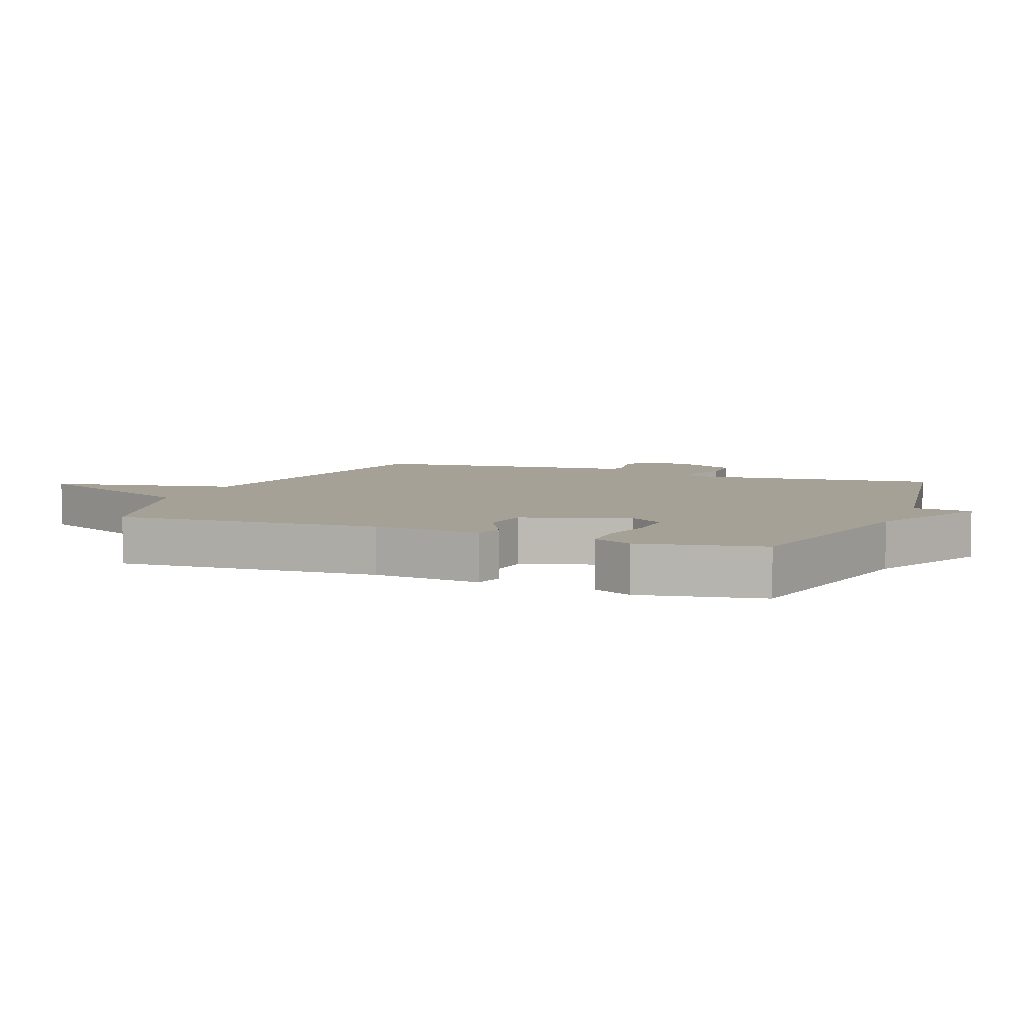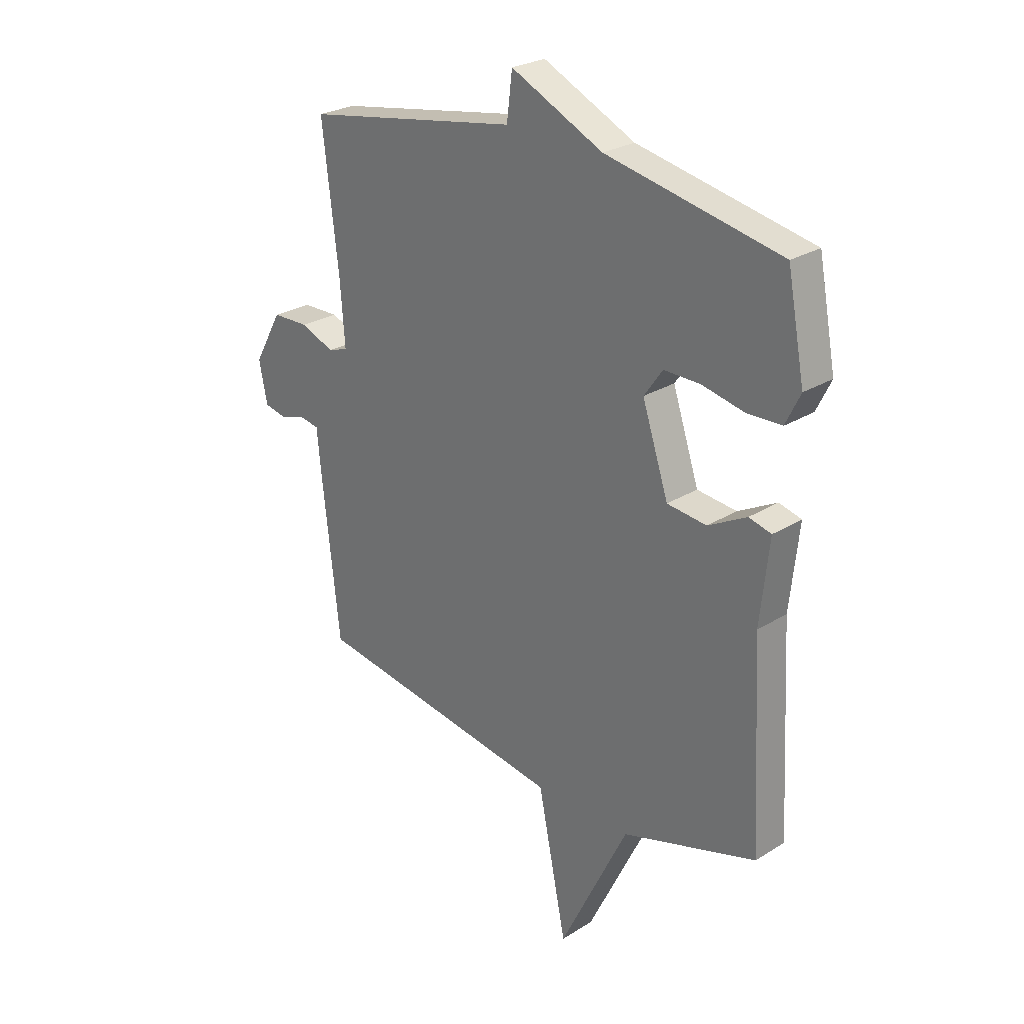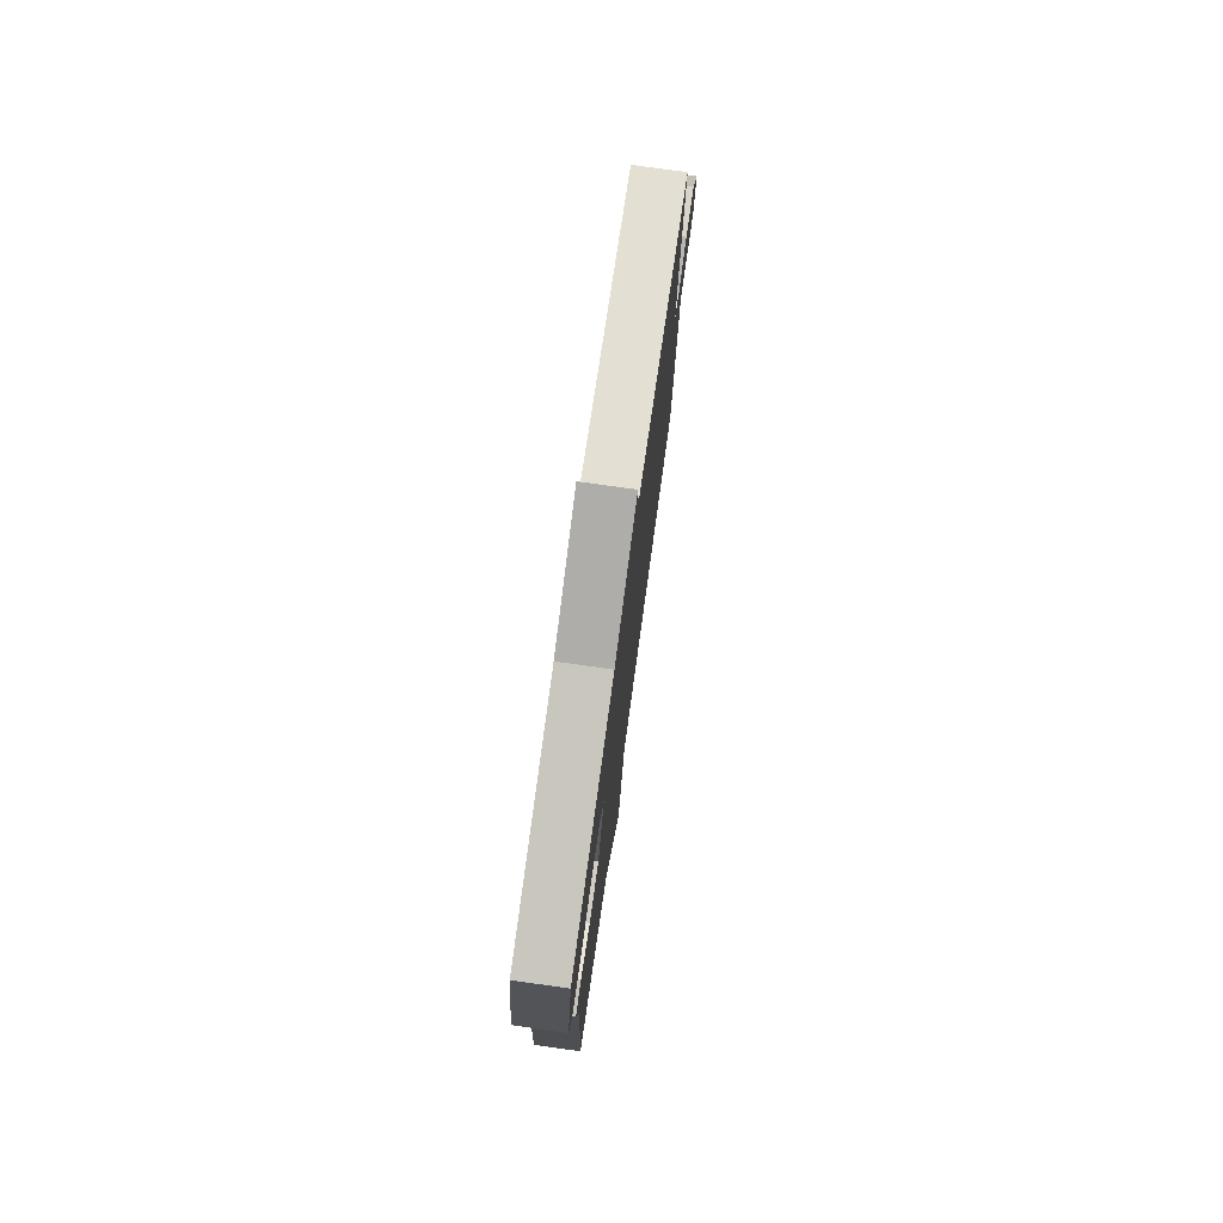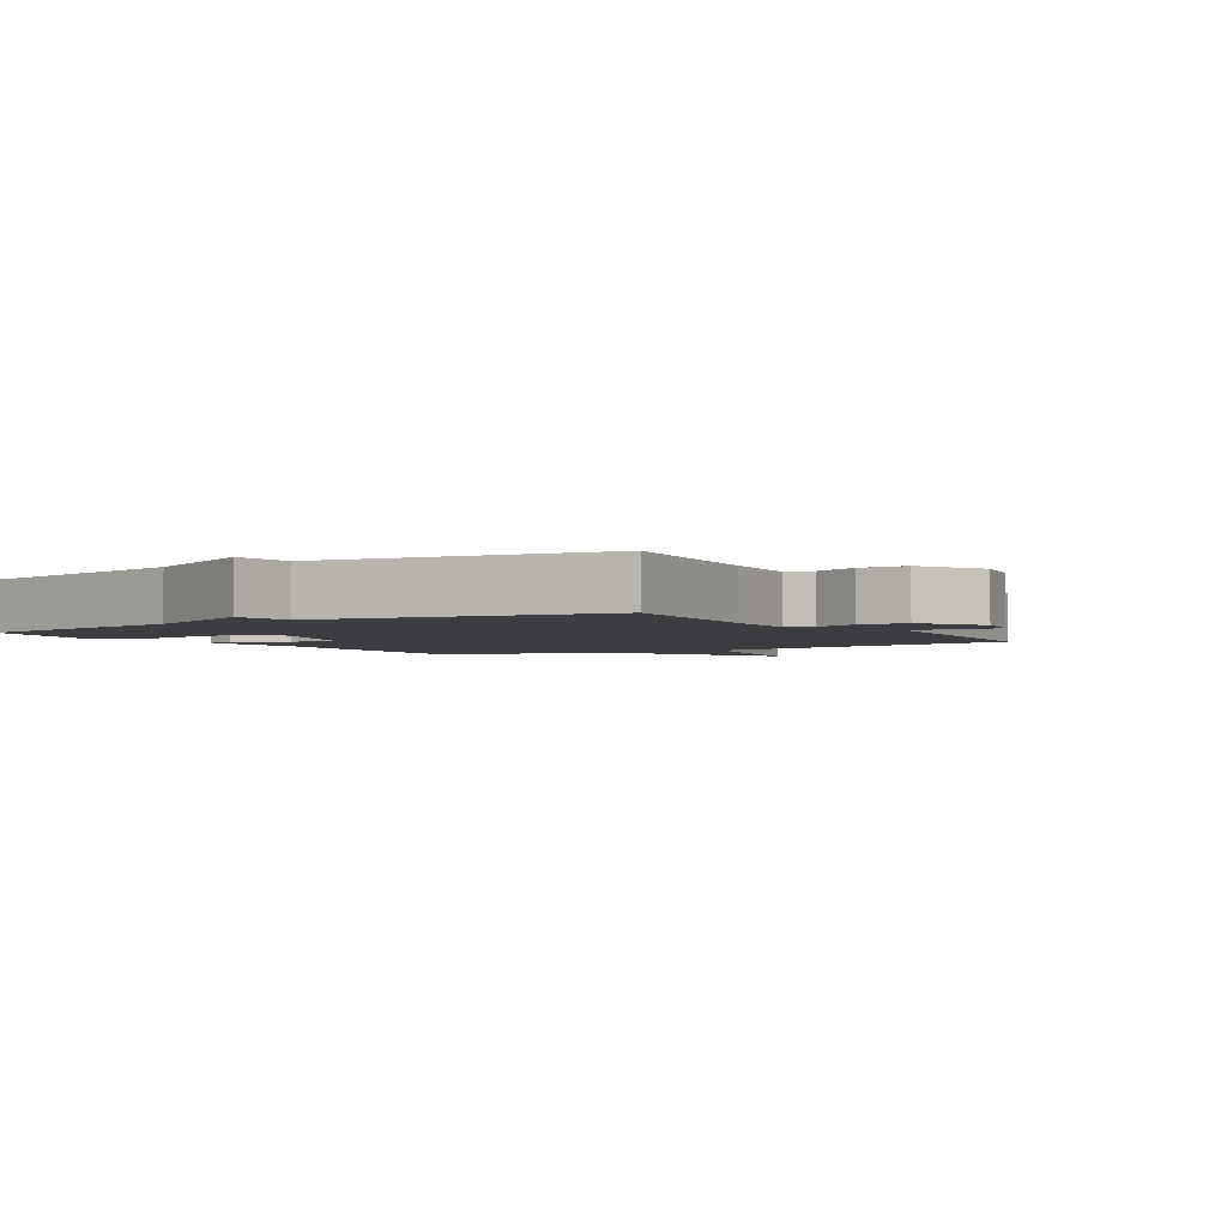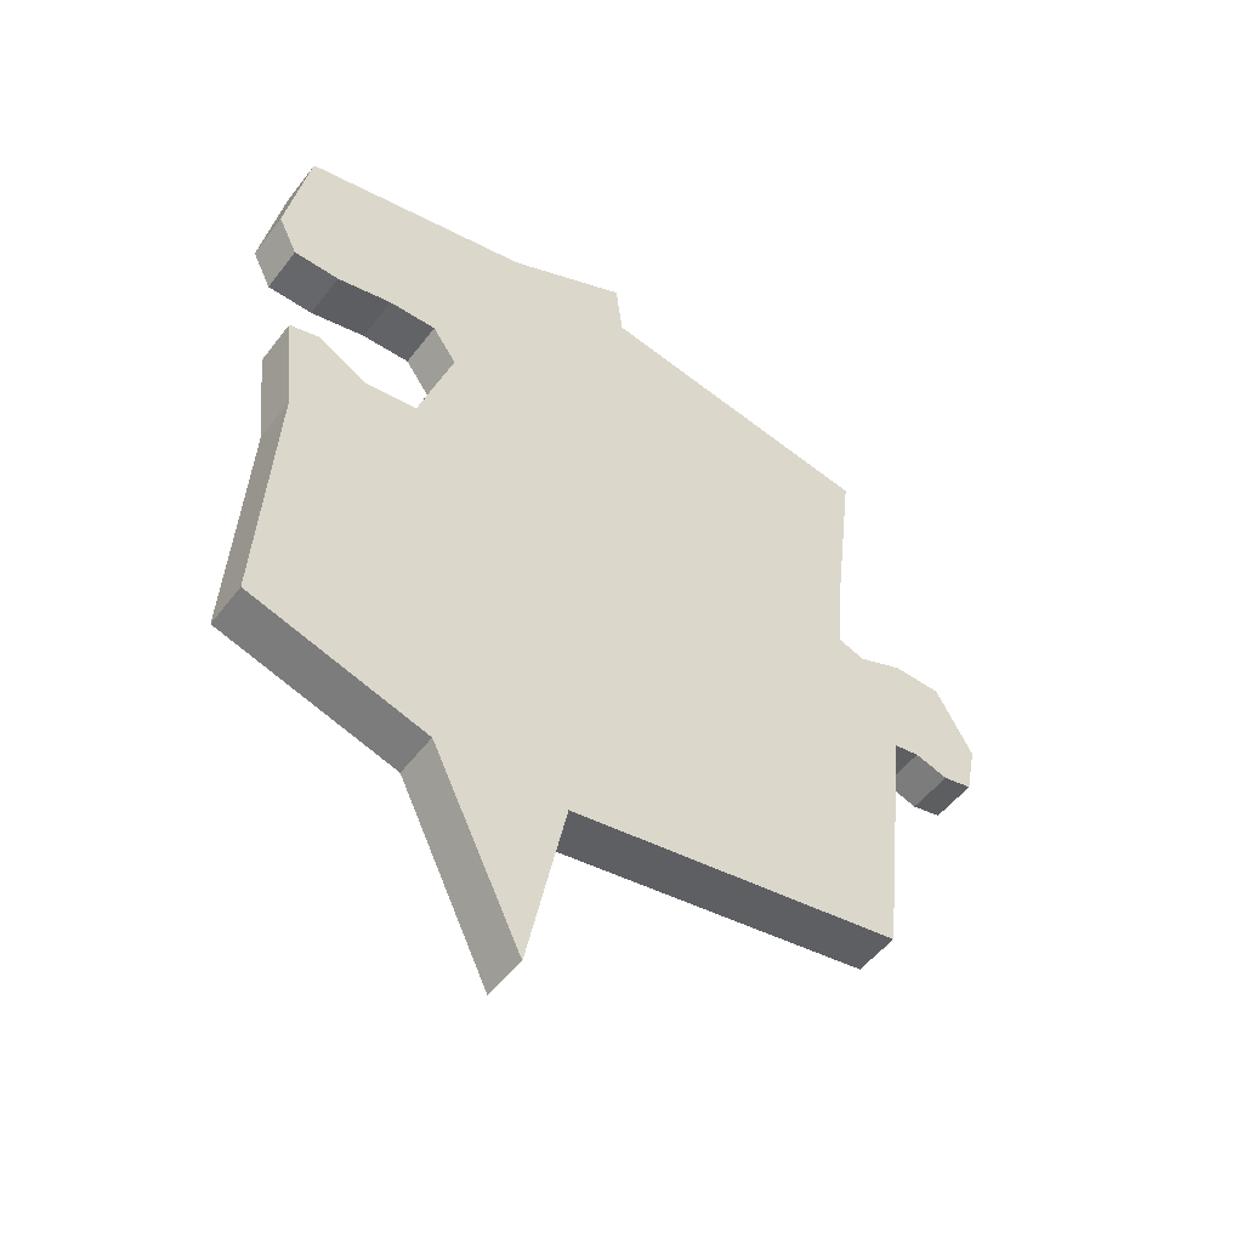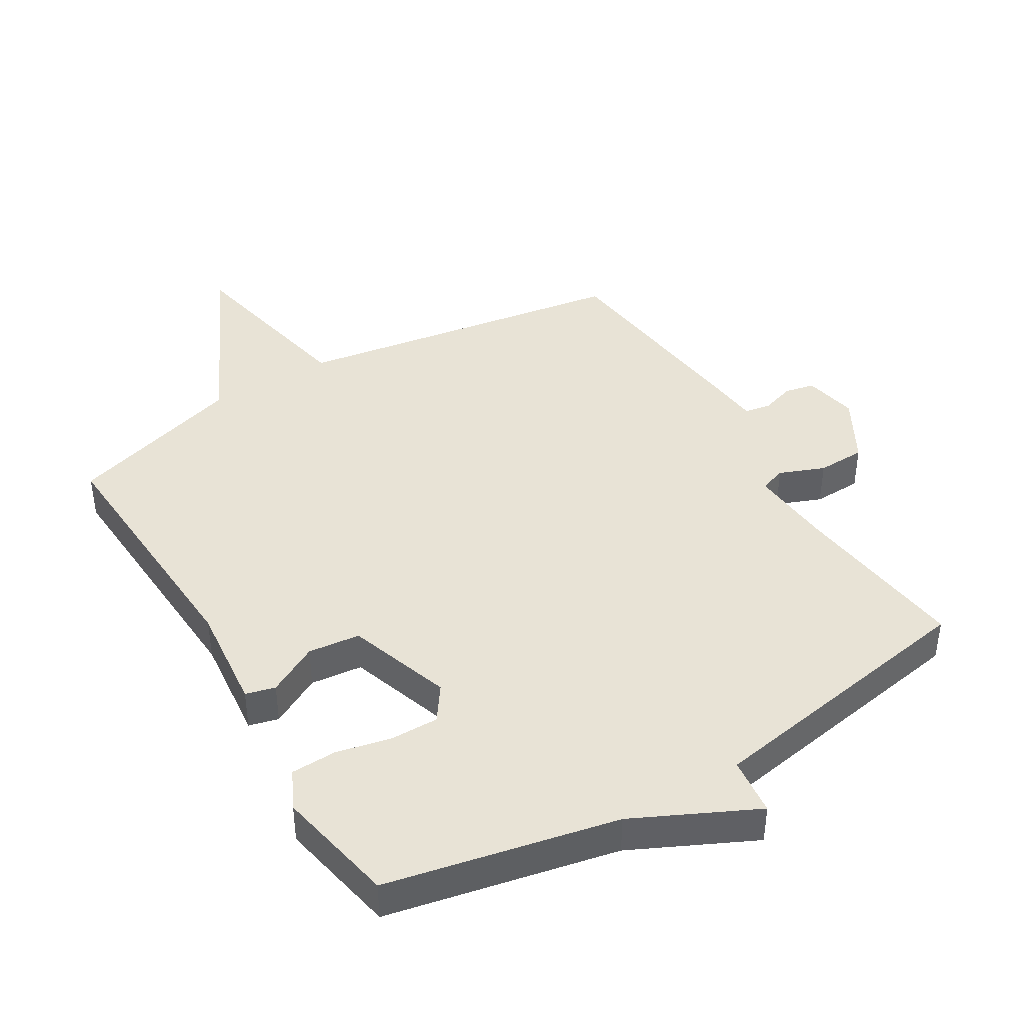
<metadata>
{"format":"obj","ext":"obj","renderer":"f3d","projection":"perspective","resolution":1024,"background":"white","views":[{"elev":6.1,"azim":-68.5,"up":"+Y"},{"elev":26.1,"azim":-134.6,"up":"+Z"},{"elev":76.8,"azim":-82.0,"up":"+Z"},{"elev":-2.8,"azim":32.3,"up":"+Y"},{"elev":-51.2,"azim":-36.1,"up":"+Z"},{"elev":41.9,"azim":-31.1,"up":"+Y"}]}
</metadata>
<code>
v 0.5 0.07 0.5
v 0.467 0.07 0.222
v 0.457 0.07 0.092
v 0.498 0.07 0.078
v 0.568 0.07 0.106
v 0.643 0.07 0.104
v 0.701 0.07 0.001
v 0.684 0.07 -0.083
v 0.638 0.07 -0.093
v 0.586 0.07 -0.077
v 0.545 0.07 -0.084
v 0.538 0.07 -0.159
v 0.5 0.07 -0.5
v -0.023 0.07 -0.584
v -0.082 0.07 -0.873
v -0.223 0.07 -0.584
v -0.5 0.07 -0.5
v -0.478 0.07 -0.093
v -0.496 0.07 0.074
v -0.45 0.07 0.086
v -0.371 0.07 0.044
v -0.29 0.07 0.053
v -0.236 0.07 0.215
v -0.274 0.07 0.269
v -0.349 0.07 0.268
v -0.435 0.07 0.249
v -0.506 0.07 0.251
v -0.536 0.07 0.312
v -0.5 0.07 0.5
v -0.142 0.07 0.575
v 0.047 0.07 0.666
v 0.058 0.07 0.575
v 0.5 0 0.5
v 0.467 0 0.222
v 0.457 0 0.092
v 0.498 0 0.078
v 0.568 0 0.106
v 0.643 0 0.104
v 0.701 0 0.001
v 0.684 0 -0.083
v 0.638 0 -0.093
v 0.586 0 -0.077
v 0.545 0 -0.084
v 0.538 0 -0.159
v 0.5 0 -0.5
v -0.023 0 -0.584
v -0.082 0 -0.873
v -0.223 0 -0.584
v -0.5 0 -0.5
v -0.478 0 -0.093
v -0.496 0 0.074
v -0.45 0 0.086
v -0.371 0 0.044
v -0.29 0 0.053
v -0.236 0 0.215
v -0.274 0 0.269
v -0.349 0 0.268
v -0.435 0 0.249
v -0.506 0 0.251
v -0.536 0 0.312
v -0.5 0 0.5
v -0.142 0 0.575
v 0.047 0 0.666
v 0.058 0 0.575
f 30 31 32
f 30 32 1
f 29 30 1
f 28 29 1
f 27 28 1
f 26 27 1
f 25 26 1
f 24 25 1
f 23 24 1 2
f 22 23 2 3
f 21 22 3 4
f 18 19 20 21
f 18 21 4
f 17 18 4
f 16 17 4
f 14 15 16
f 14 16 4
f 13 14 4
f 12 13 4
f 11 12 4
f 5 6 7
f 4 5 7
f 11 4 7
f 10 11 7
f 7 8 9 10
f 64 63 62
f 33 64 62
f 33 62 61
f 33 61 60
f 33 60 59
f 33 59 58
f 33 58 57
f 33 57 56
f 34 33 56 55
f 35 34 55 54
f 36 35 54 53
f 53 52 51 50
f 36 53 50
f 36 50 49
f 36 49 48
f 48 47 46
f 36 48 46
f 36 46 45
f 36 45 44
f 36 44 43
f 39 38 37
f 39 37 36
f 39 36 43
f 39 43 42
f 42 41 40 39
f 1 33 34 2
f 2 34 35 3
f 3 35 36 4
f 4 36 37 5
f 5 37 38 6
f 6 38 39 7
f 7 39 40 8
f 8 40 41 9
f 9 41 42 10
f 10 42 43 11
f 11 43 44 12
f 12 44 45 13
f 13 45 46 14
f 14 46 47 15
f 15 47 48 16
f 16 48 49 17
f 17 49 50 18
f 18 50 51 19
f 19 51 52 20
f 20 52 53 21
f 21 53 54 22
f 22 54 55 23
f 23 55 56 24
f 24 56 57 25
f 25 57 58 26
f 26 58 59 27
f 27 59 60 28
f 28 60 61 29
f 29 61 62 30
f 30 62 63 31
f 31 63 64 32
f 32 64 33 1

</code>
